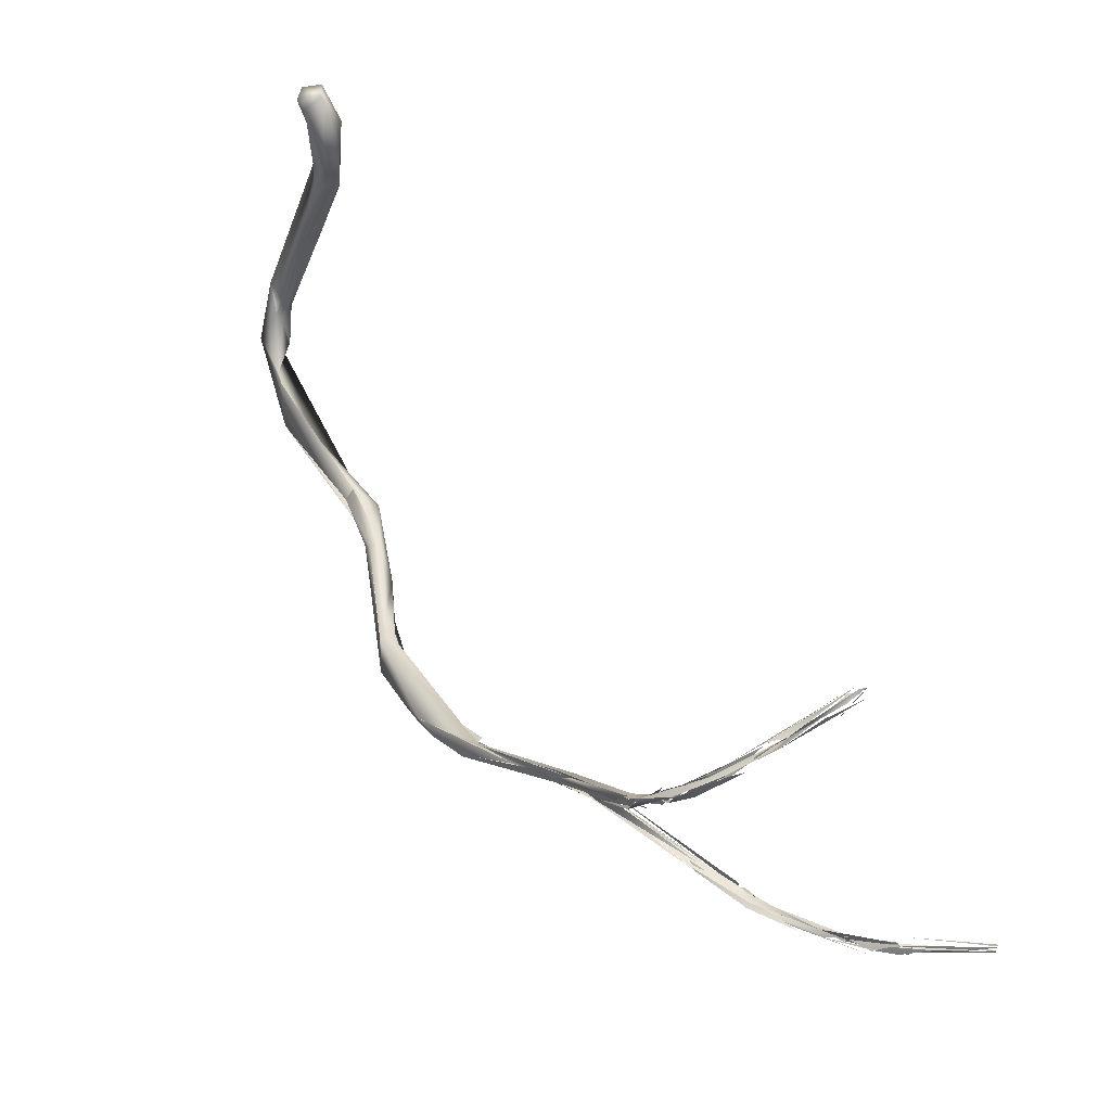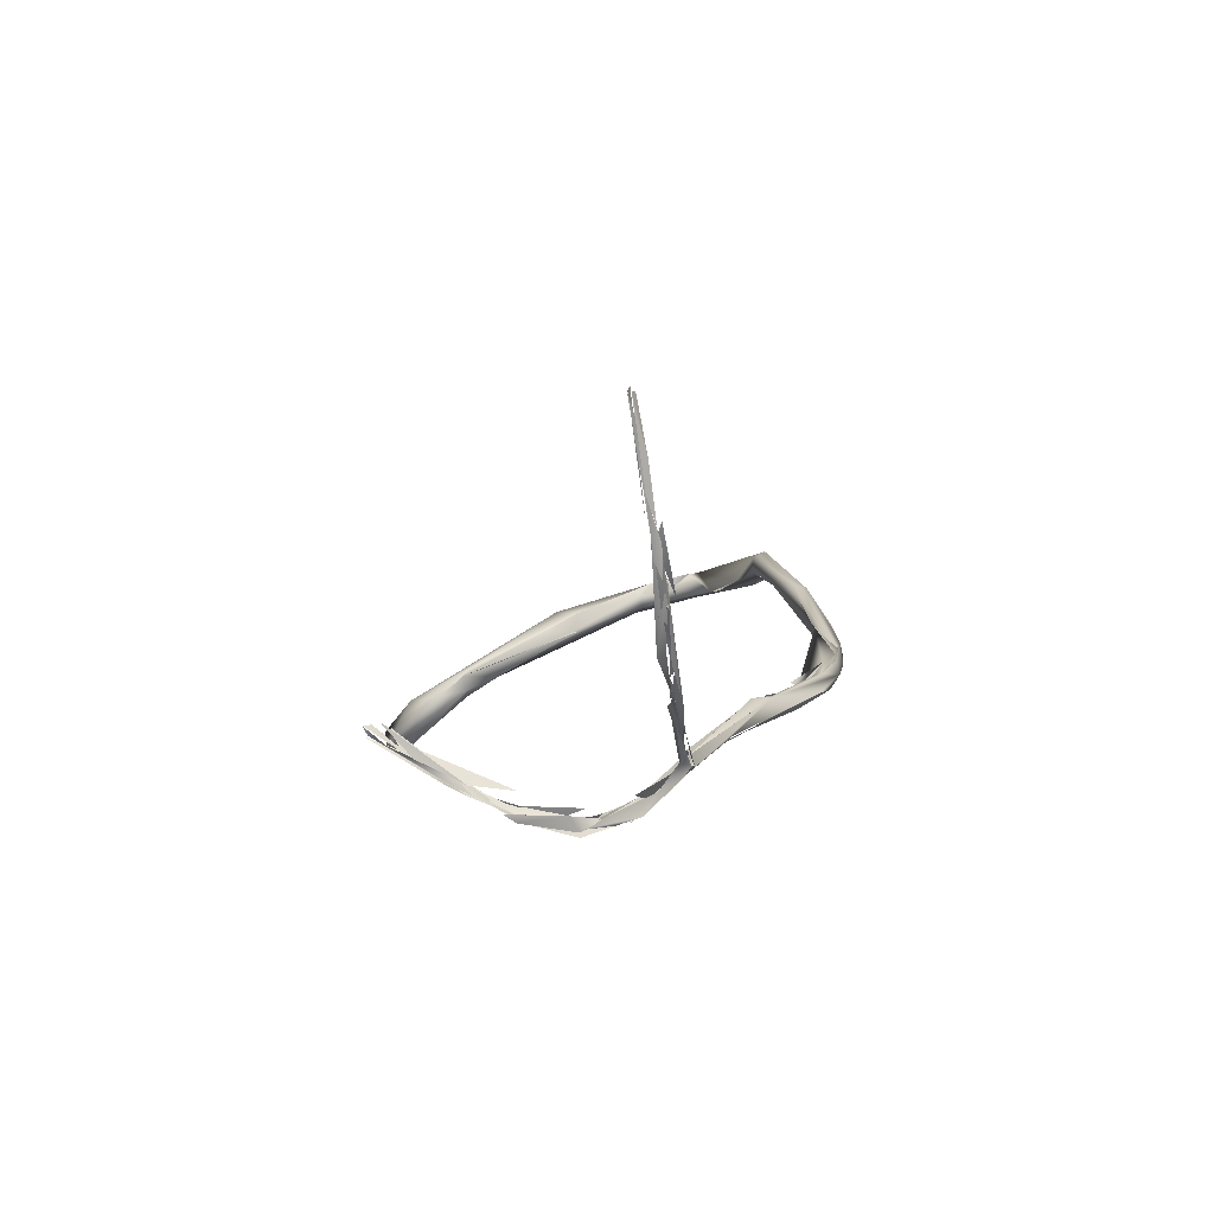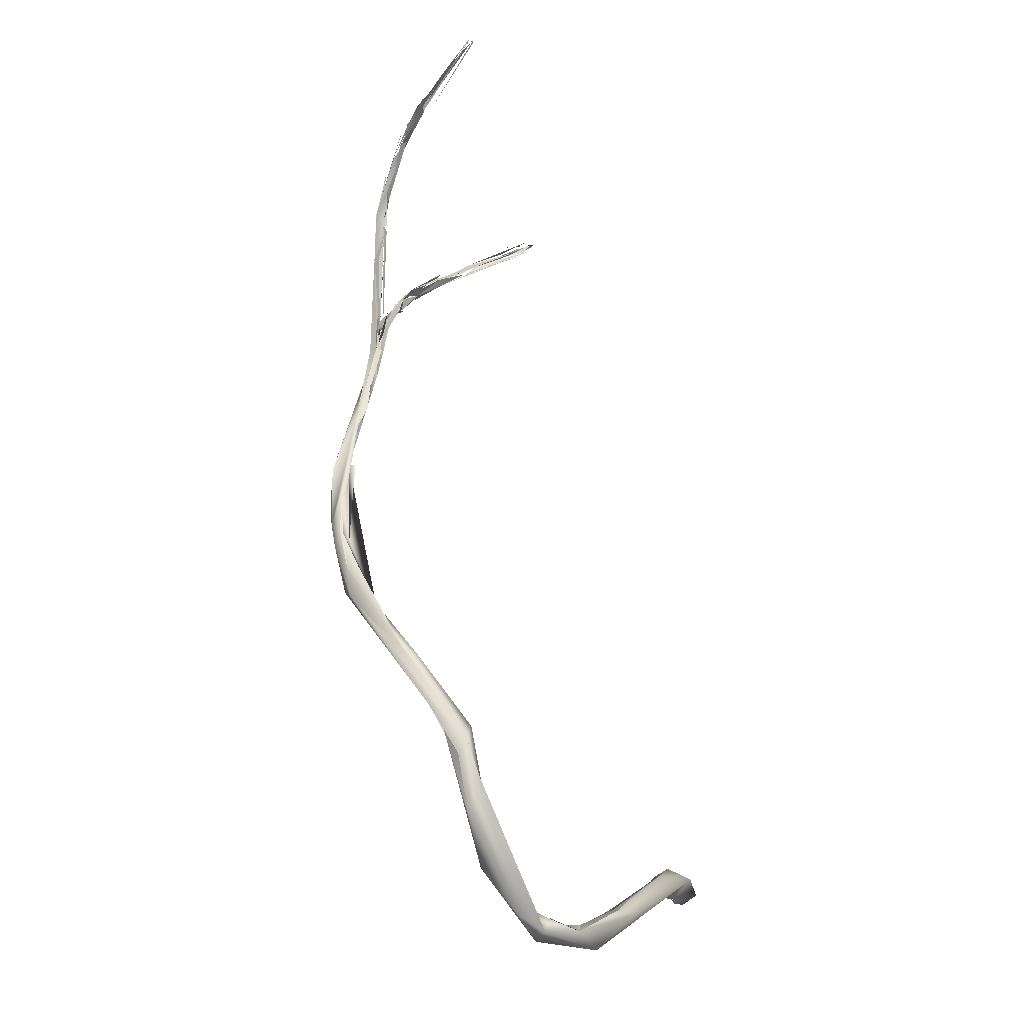
<metadata>
{"format":"obj","ext":"obj","renderer":"f3d","projection":"perspective","resolution":1024,"background":"white","views":[{"elev":-62.8,"azim":45.1,"up":"+Z"},{"elev":-49.5,"azim":163.9,"up":"+Z"},{"elev":32.4,"azim":-28.3,"up":"+Y"}]}
</metadata>
<code>
o FJ1693.obj_grp1.575
v -0.3244 -0.3017 7.224
v -0.3282 -0.304 7.233
v -0.3243 -0.3016 7.224
v -0.326 -0.3063 7.23
v -0.3275 -0.304 7.238
v -0.3282 -0.3042 7.234
v -0.3048 -0.2886 7.202
v -0.3298 -0.319 7.261
v -0.314 -0.2958 7.216
v -0.3282 -0.3042 7.243
v -0.3308 -0.3089 7.25
v -0.3253 -0.3066 7.24
v -0.3272 -0.3036 7.24
v -0.3216 -0.299 7.226
v -0.3306 -0.3068 7.241
v -0.3338 -0.3143 7.254
v -0.3335 -0.3141 7.257
v -0.333 -0.3142 7.257
v -0.3308 -0.3089 7.25
v -0.3276 -0.3156 7.263
v -0.3324 -0.3159 7.265
v -0.328 -0.3197 7.283
v -0.3272 -0.3159 7.264
v -0.3298 -0.3195 7.264
v -0.3245 -0.3212 7.285
v -0.3248 -0.3304 7.294
v -0.3218 -0.3293 7.295
v -0.3277 -0.3294 7.297
v -0.3271 -0.3304 7.298
v -0.3228 -0.3337 7.312
v -0.326 -0.3371 7.313
v -0.3258 -0.3403 7.312
v -0.3263 -0.3336 7.304
v -0.3289 -0.3493 7.324
v -0.326 -0.3371 7.313
v -0.3218 -0.3413 7.312
v -0.3219 -0.3413 7.312
v -0.3227 -0.3714 7.339
v -0.3229 -0.3421 7.321
v -0.3229 -0.3419 7.321
v -0.3298 -0.3629 7.334
v -0.3235 -0.3582 7.329
v -0.3252 -0.3716 7.347
v -0.3188 -0.3771 7.352
v -0.3199 -0.3834 7.349
v -0.3214 -0.3743 7.341
v -0.3215 -0.3741 7.341
v -0.3192 -0.2959 7.215
v -0.3136 -0.2961 7.208
v -0.3041 -0.2926 7.198
v -0.3193 -0.2994 7.225
v -0.3118 -0.2976 7.21
v -0.3123 -0.2958 7.217
v -0.3192 -0.3334 7.308
v -0.3158 -0.376 7.349
v -0.3155 -0.3759 7.349
v -0.3102 -0.3857 7.346
v -0.3048 -0.3931 7.348
v -0.302 -0.3915 7.353
v -0.3097 -0.2975 7.207
v -0.304 -0.2929 7.198
v -0.3028 -0.2927 7.199
v -0.3052 -0.2901 7.204
v -0.2976 -0.291 7.19
v -0.3141 -0.2958 7.215
v -0.3039 -0.2899 7.204
v -0.3114 -0.3819 7.347
v -0.31 -0.3856 7.347
v -0.3051 -0.3879 7.345
v -0.3043 -0.3853 7.347
v -0.3065 -0.3836 7.351
v -0.3044 -0.3852 7.347
v -0.2936 -0.2873 7.184
v -0.2934 -0.2887 7.184
v -0.2878 -0.2867 7.182
v -0.2945 -0.2875 7.185
v -0.2933 -0.2872 7.185
v -0.2995 -0.2877 7.199
v -0.2945 -0.286 7.19
v -0.287 -0.3956 7.337
v -0.2885 -0.3951 7.337
v -0.2818 -0.3944 7.342
v -0.2846 -0.2848 7.17
v -0.2831 -0.283 7.171
v -0.2808 -0.2872 7.166
v -0.2882 -0.2878 7.179
v -0.2795 -0.2847 7.162
v -0.2945 -0.286 7.19
v -0.2817 -0.284 7.172
v -0.2829 -0.283 7.171
v -0.2878 -0.2867 7.182
v -0.2913 -0.2892 7.184
v -0.2829 -0.283 7.171
v -0.2873 -0.3919 7.341
v -0.2873 -0.3919 7.341
v -0.2615 -0.413 7.323
v -0.2835 -0.2834 7.168
v -0.2821 -0.2851 7.166
v -0.2852 -0.286 7.171
v -0.2805 -0.2819 7.167
v -0.2821 -0.2851 7.166
v -0.2813 -0.2834 7.166
v -0.2796 -0.2823 7.167
v -0.2758 -0.2833 7.158
v -0.2728 -0.285 7.151
v -0.2717 -0.2852 7.151
v -0.2817 -0.2809 7.168
v -0.2805 -0.2826 7.167
v -0.2823 -0.2837 7.171
v -0.2683 -0.2526 7.15
v -0.2804 -0.2811 7.17
v -0.2709 -0.2582 7.153
v -0.2687 -0.2521 7.15
v -0.2743 -0.286 7.158
v -0.2699 -0.2808 7.153
v -0.2835 -0.285 7.171
v -0.2702 -0.288 7.151
v -0.2759 -0.2863 7.157
v -0.2874 -0.2864 7.175
v -0.2811 -0.2789 7.168
v -0.2829 -0.283 7.171
v -0.2817 -0.284 7.172
v -0.281 -0.2816 7.17
v -0.2808 -0.2794 7.168
v -0.2811 -0.2819 7.17
v -0.2811 -0.2789 7.168
v -0.269 -0.2858 7.149
v -0.2711 -0.2852 7.156
v -0.2687 -0.4068 7.324
v -0.2781 -0.396 7.334
v -0.2616 -0.4033 7.323
v -0.2701 -0.2475 7.147
v -0.27 -0.2507 7.151
v -0.2644 -0.2365 7.143
v -0.2701 -0.2481 7.146
v -0.2682 -0.2506 7.15
v -0.2685 -0.2492 7.15
v -0.2688 -0.2485 7.147
v -0.2698 -0.2488 7.149
v -0.2676 -0.2483 7.149
v -0.2688 -0.2476 7.15
v -0.2746 -0.2606 7.153
v -0.2739 -0.2629 7.155
v -0.2747 -0.2625 7.154
v -0.2746 -0.2606 7.153
v -0.2699 -0.2527 7.152
v -0.2696 -0.2515 7.151
v -0.2695 -0.2509 7.151
v -0.2688 -0.25 7.151
v -0.2696 -0.251 7.151
v -0.2699 -0.2527 7.152
v -0.2728 -0.2608 7.154
v -0.2746 -0.2606 7.153
v -0.2735 -0.2594 7.155
v -0.2746 -0.2606 7.153
v -0.2805 -0.2795 7.169
v -0.2699 -0.2527 7.152
v -0.2701 -0.2537 7.152
v -0.2735 -0.2594 7.155
v -0.2805 -0.2795 7.169
v -0.2719 -0.2832 7.155
v -0.2759 -0.2856 7.161
v -0.259 -0.284 7.143
v -0.2641 -0.284 7.149
v -0.2641 -0.2825 7.146
v -0.2607 -0.2836 7.145
v -0.2676 -0.2864 7.149
v -0.2759 -0.2863 7.157
v -0.258 -0.406 7.32
v -0.2458 -0.4165 7.317
v -0.2582 -0.226 7.145
v -0.2626 -0.2295 7.145
v -0.2581 -0.2186 7.145
v -0.2641 -0.2359 7.144
v -0.257 -0.2183 7.146
v -0.2627 -0.2296 7.145
v -0.2587 -0.224 7.145
v -0.2641 -0.2359 7.144
v -0.2555 -0.2136 7.149
v -0.2629 -0.2356 7.145
v -0.2605 -0.2341 7.142
v -0.2587 -0.2202 7.148
v -0.2629 -0.2356 7.145
v -0.2583 -0.2241 7.147
v -0.2578 -0.2181 7.147
v -0.2588 -0.2253 7.145
v -0.2533 -0.2135 7.15
v -0.2629 -0.2336 7.147
v -0.2582 -0.2242 7.147
v -0.2606 -0.2251 7.146
v -0.2693 -0.2465 7.146
v -0.2664 -0.2406 7.147
v -0.2658 -0.2429 7.148
v -0.2664 -0.2406 7.147
v -0.2658 -0.2429 7.148
v -0.2629 -0.2336 7.147
v -0.2671 -0.2432 7.146
v -0.2688 -0.2478 7.149
v -0.2658 -0.2429 7.148
v -0.2676 -0.2864 7.149
v -0.2676 -0.2864 7.149
v -0.2595 -0.285 7.142
v -0.2494 -0.2831 7.141
v -0.2621 -0.283 7.144
v -0.2638 -0.2835 7.147
v -0.2609 -0.2862 7.146
v -0.2641 -0.284 7.149
v -0.2617 -0.2855 7.146
v -0.2606 -0.2822 7.145
v -0.2591 -0.2841 7.142
v -0.2547 -0.2829 7.144
v -0.2606 -0.2822 7.145
v -0.2617 -0.2855 7.146
v -0.2547 -0.2829 7.144
v -0.2617 -0.2855 7.146
v -0.2559 -0.285 7.143
v -0.2602 -0.4089 7.318
v -0.2534 -0.4104 7.315
v -0.2687 -0.4068 7.324
v -0.2611 -0.4131 7.32
v -0.2512 -0.4238 7.312
v -0.2535 -0.42 7.319
v -0.2451 -0.2814 7.138
v -0.256 -0.2806 7.143
v -0.2466 -0.2818 7.139
v -0.2495 -0.2042 7.152
v -0.2542 -0.2153 7.148
v -0.2548 -0.2117 7.149
v -0.2617 -0.2243 7.149
v -0.2538 -0.208 7.151
v -0.2537 -0.2129 7.15
v -0.257 -0.2183 7.146
v -0.257 -0.2206 7.148
v -0.2532 -0.2136 7.15
v -0.2538 -0.2114 7.15
v -0.2531 -0.212 7.15
v -0.257 -0.2206 7.148
v -0.2606 -0.2251 7.146
v -0.2582 -0.2242 7.147
v -0.2595 -0.2807 7.146
v -0.2547 -0.2829 7.144
v -0.2452 -0.2798 7.142
v -0.2426 -0.28 7.142
v -0.2403 -0.2807 7.141
v -0.2559 -0.285 7.143
v -0.2476 -0.2833 7.141
v -0.2441 -0.2822 7.142
v -0.2495 -0.2042 7.152
v -0.2532 -0.2093 7.15
v -0.2483 -0.1984 7.156
v -0.2483 -0.1984 7.156
v -0.2537 -0.2138 7.149
v -0.2409 -0.1878 7.161
v -0.2495 -0.2042 7.152
v -0.2534 -0.2125 7.151
v -0.2544 -0.2132 7.149
v -0.2514 -0.2107 7.153
v -0.2416 -0.1879 7.163
v -0.2473 -0.4268 7.308
v -0.242 -0.4264 7.308
v -0.2539 -0.4193 7.319
v -0.2512 -0.4238 7.312
v -0.248 -0.4299 7.31
v -0.249 -0.4285 7.313
v -0.2489 -0.4292 7.313
v -0.2418 -0.2796 7.138
v -0.2452 -0.2798 7.142
v -0.2547 -0.2829 7.144
v -0.2441 -0.2822 7.142
v -0.2447 -0.2804 7.14
v -0.2418 -0.1874 7.16
v -0.2422 -0.1874 7.162
v -0.2427 -0.1878 7.162
v -0.2418 -0.1874 7.16
v -0.2483 -0.1984 7.156
v -0.2421 -0.1905 7.161
v -0.2416 -0.1897 7.162
v -0.2412 -0.188 7.162
v -0.2423 -0.188 7.162
v -0.2495 -0.2042 7.152
v -0.2453 -0.4309 7.313
v -0.2414 -0.4274 7.315
v -0.2305 -0.2767 7.144
v -0.2359 -0.2795 7.143
v -0.2443 -0.2823 7.142
v -0.2349 -0.2803 7.142
v -0.2444 -0.2783 7.144
v -0.2337 -0.277 7.142
v -0.2313 -0.2782 7.142
v -0.2195 -0.2758 7.146
v -0.2346 -0.2781 7.141
v -0.2183 -0.2735 7.147
v -0.2194 -0.2756 7.146
v -0.2349 -0.2803 7.142
v -0.23 -0.278 7.141
v -0.2165 -0.2735 7.15
v -0.2359 -0.2795 7.143
v -0.2195 -0.2758 7.146
v -0.2159 -0.2735 7.145
v -0.2337 -0.277 7.142
v -0.2134 -0.27 7.148
v -0.2218 -0.2746 7.144
v -0.2202 -0.2728 7.143
v -0.2124 -0.2715 7.148
v -0.2121 -0.2735 7.146
v -0.2195 -0.2749 7.145
v -0.215 -0.2736 7.148
v -0.2113 -0.2743 7.147
v -0.2117 -0.27 7.15
v -0.2185 -0.272 7.149
v -0.2114 -0.2722 7.148
v -0.2127 -0.2733 7.147
v -0.2117 -0.272 7.147
v -0.2104 -0.2721 7.147
v -0.2107 -0.2721 7.147
v -0.2105 -0.2723 7.148
v -0.2114 -0.2736 7.147
v -0.2124 -0.2715 7.148
v -0.2111 -0.2722 7.148
v -0.2127 -0.2713 7.147
v -0.2136 -0.2719 7.146
f 3 4 1
f 1 6 2
f 2 5 14
f 14 7 2
f 4 9 8
f 13 12 14
f 16 18 15
f 6 4 15
f 4 16 15
f 15 17 19
f 1 4 6
f 8 16 4
f 5 15 19
f 2 15 5
f 15 18 17
f 8 9 20
f 12 13 20
f 9 12 20
f 19 17 22
f 22 10 11
f 10 22 23
f 18 16 21
f 8 24 16
f 20 25 8
f 21 22 17
f 24 26 16
f 27 8 25
f 16 28 21
f 26 29 16
f 8 27 26
f 25 23 22
f 30 22 21
f 21 28 30
f 54 25 22
f 31 30 28
f 54 22 30
f 26 32 29
f 33 34 35
f 32 26 36
f 32 36 37
f 38 32 37
f 34 30 31
f 39 30 34
f 32 38 41
f 33 41 34
f 42 38 37
f 39 34 43
f 43 34 41
f 40 39 42
f 39 44 42
f 45 41 38
f 45 38 46
f 41 45 43
f 44 39 43
f 14 51 7
f 48 1 2
f 49 4 3
f 3 48 49
f 2 7 48
f 50 4 49
f 52 9 4
f 14 12 51
f 53 12 9
f 27 25 54
f 54 37 27
f 27 36 26
f 54 30 40
f 42 54 40
f 37 54 42
f 42 44 47
f 47 44 55
f 46 47 55
f 45 46 57
f 43 45 44
f 45 57 58
f 44 45 59
f 9 52 62
f 48 64 49
f 51 63 7
f 67 46 55
f 46 67 57
f 58 57 68
f 69 57 67
f 67 70 69
f 67 55 56
f 67 56 71
f 71 72 67
f 44 71 55
f 59 71 44
f 59 45 58
f 75 66 65
f 73 74 48
f 74 64 48
f 7 76 48
f 77 60 61
f 63 78 7
f 66 75 79
f 71 70 72
f 68 69 58
f 69 80 81
f 70 80 69
f 58 69 81
f 59 82 71
f 73 85 74
f 85 86 74
f 83 7 84
f 75 87 79
f 88 89 90
f 7 83 76
f 91 62 92
f 91 9 62
f 93 7 78
f 86 60 77
f 94 70 71
f 82 95 71
f 70 94 80
f 96 59 58
f 97 98 99
f 101 97 100
f 104 105 101
f 106 99 98
f 100 104 101
f 108 112 109
f 114 115 116
f 85 117 86
f 99 106 118
f 99 118 85
f 120 121 122
f 91 127 128
f 99 85 73
f 127 91 92
f 80 94 130
f 131 130 95
f 58 81 96
f 131 95 82
f 132 133 136
f 142 133 132
f 134 143 135
f 138 137 113
f 144 138 113
f 143 145 135
f 146 133 142
f 110 139 147
f 152 100 97
f 84 153 83
f 154 155 156
f 107 144 113
f 155 154 157
f 158 159 160
f 111 110 147
f 163 105 104
f 164 128 127
f 165 161 166
f 162 166 161
f 106 167 118
f 117 85 168
f 129 81 169
f 130 131 169
f 80 130 169
f 81 129 96
f 59 170 82
f 170 59 96
f 175 176 179
f 180 181 182
f 182 181 187
f 188 189 190
f 191 173 174
f 192 172 132
f 172 192 171
f 137 181 180
f 183 184 193
f 194 195 196
f 132 136 192
f 199 141 140
f 137 138 181
f 105 163 200
f 201 202 203
f 207 208 209
f 206 164 127
f 211 212 213
f 214 215 216
f 217 169 218
f 219 217 220
f 217 129 169
f 82 170 131
f 96 129 220
f 221 96 220
f 222 170 96
f 210 224 223
f 202 225 203
f 226 227 228
f 230 229 231
f 227 232 228
f 233 234 235
f 186 185 236
f 237 238 239
f 224 204 205
f 224 210 204
f 240 241 242
f 244 245 246
f 247 214 216
f 248 249 250
f 251 252 253
f 254 255 256
f 220 217 259
f 221 220 259
f 218 260 217
f 259 217 260
f 262 261 221
f 259 263 221
f 263 264 262
f 262 264 261
f 170 218 131
f 221 261 96
f 282 170 222
f 266 223 224
f 267 268 269
f 270 224 243
f 271 248 250
f 254 272 255
f 273 274 275
f 257 278 258
f 260 263 259
f 263 260 281
f 170 260 218
f 222 265 282
f 260 170 282
f 281 264 263
f 282 265 281
f 281 260 282
f 225 283 203
f 267 269 284
f 289 270 243
f 290 285 286
f 291 283 225
f 292 288 287
f 293 294 295
f 296 297 298
f 299 289 243
f 300 301 302
f 299 305 289
f 308 293 295
f 313 307 306
f 304 314 303
f 299 315 305
l 125 126
l 309 310
l 99 119
l 279 280
l 148 149
l 177 178
l 38 47
l 276 277
l 123 124
l 311 312
l 150 151
l 197 198
l 316 317
l 102 103
l 318 319
l 320 321

</code>
